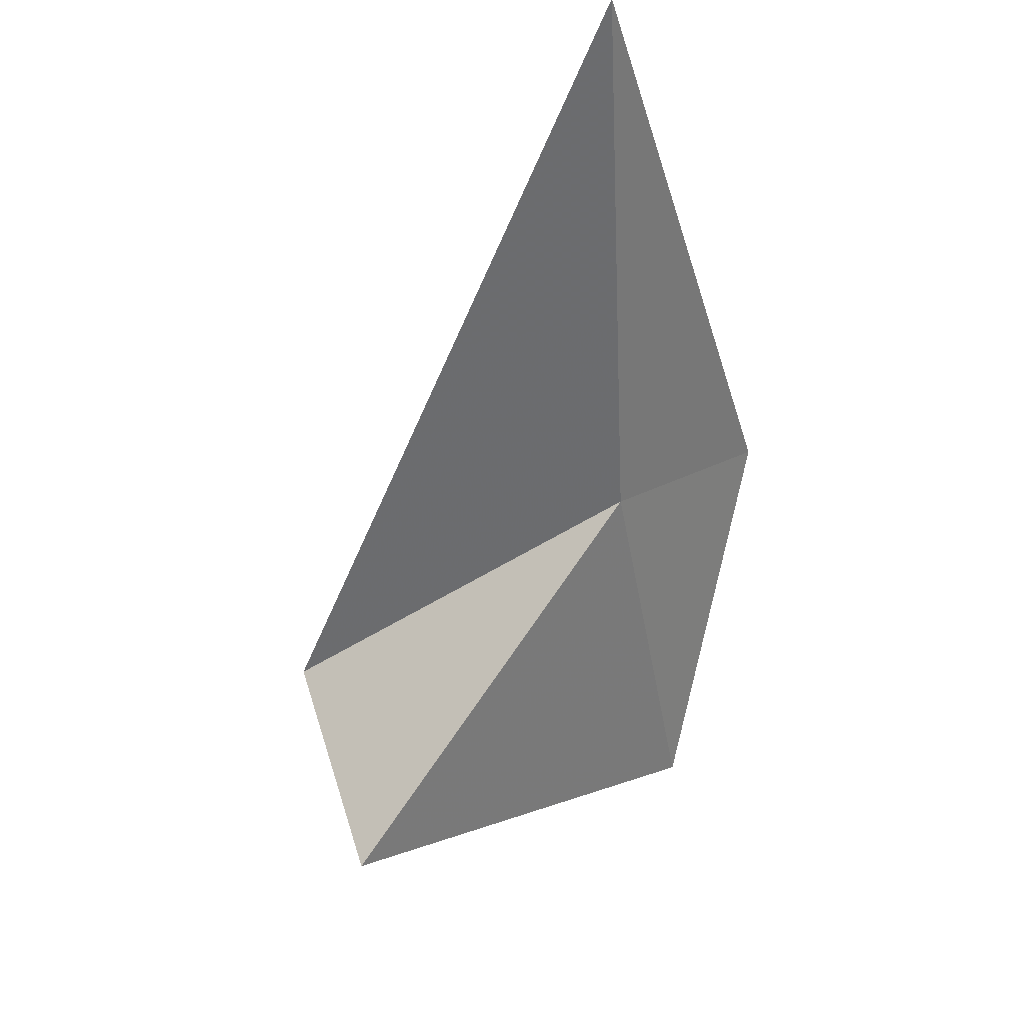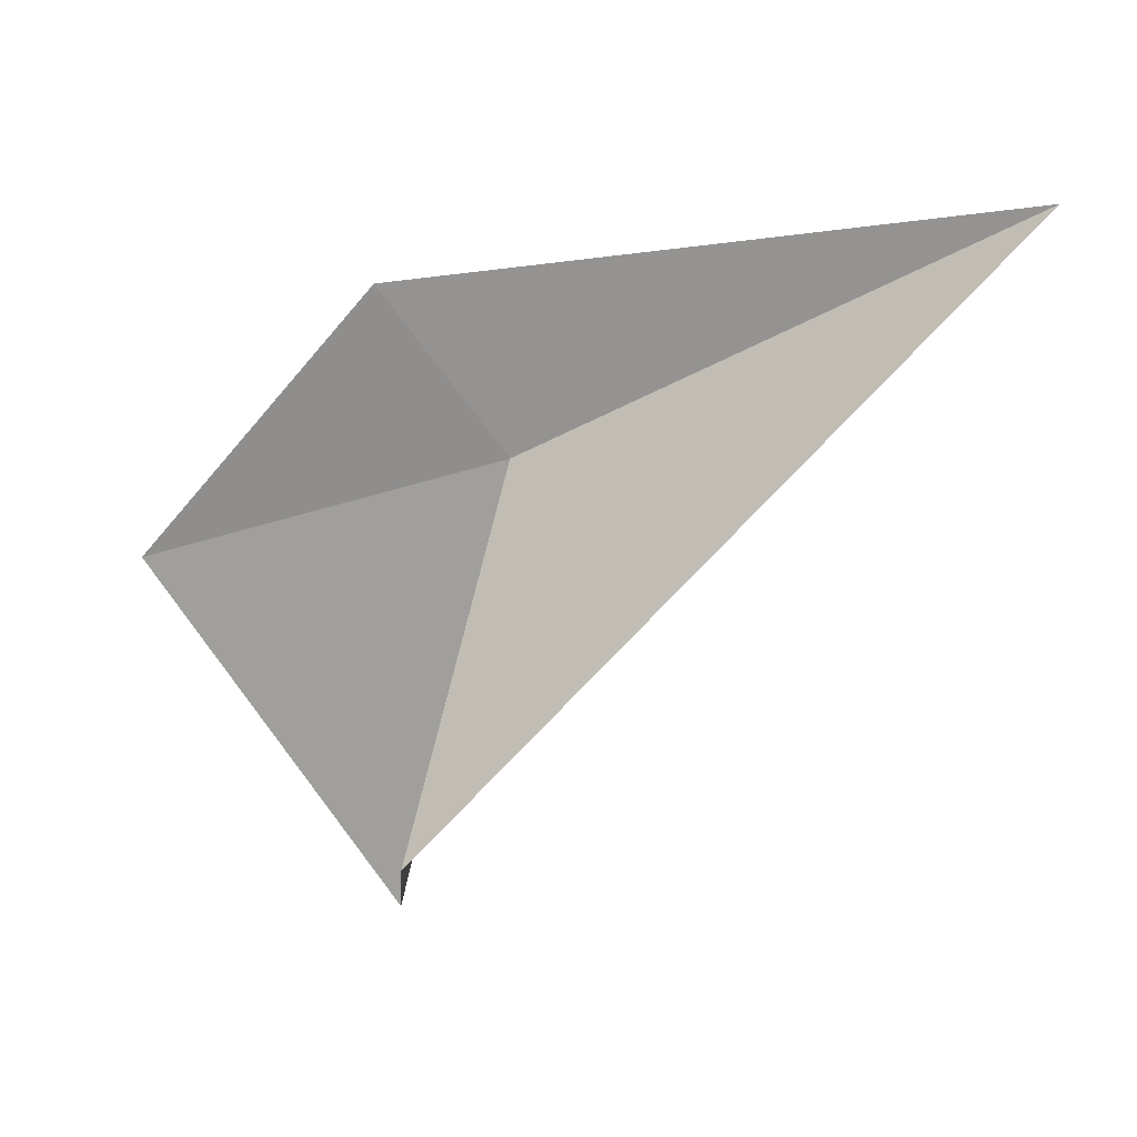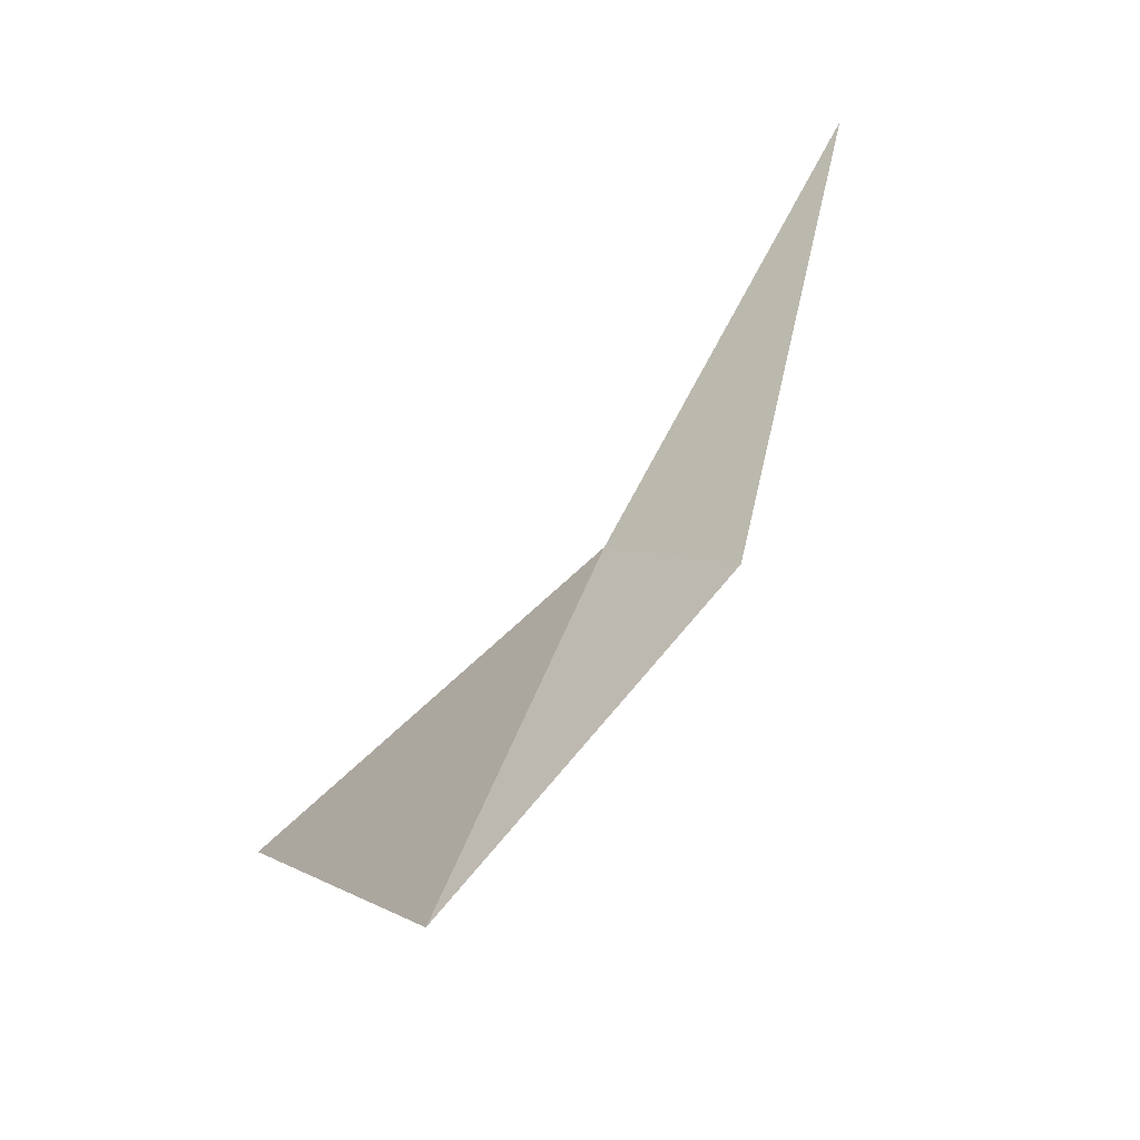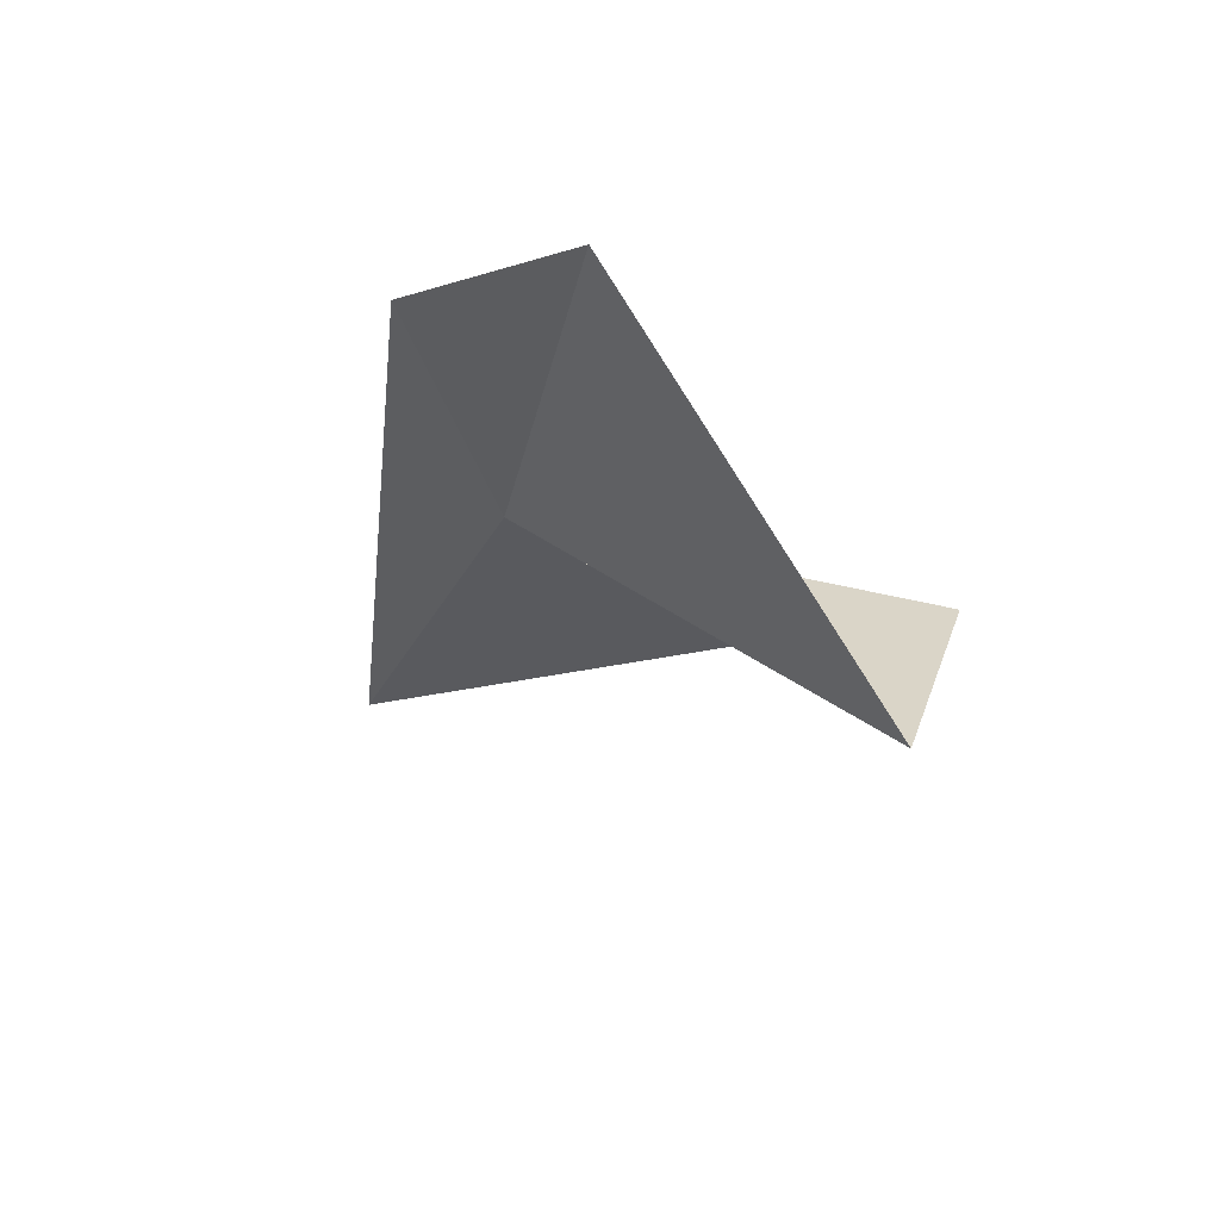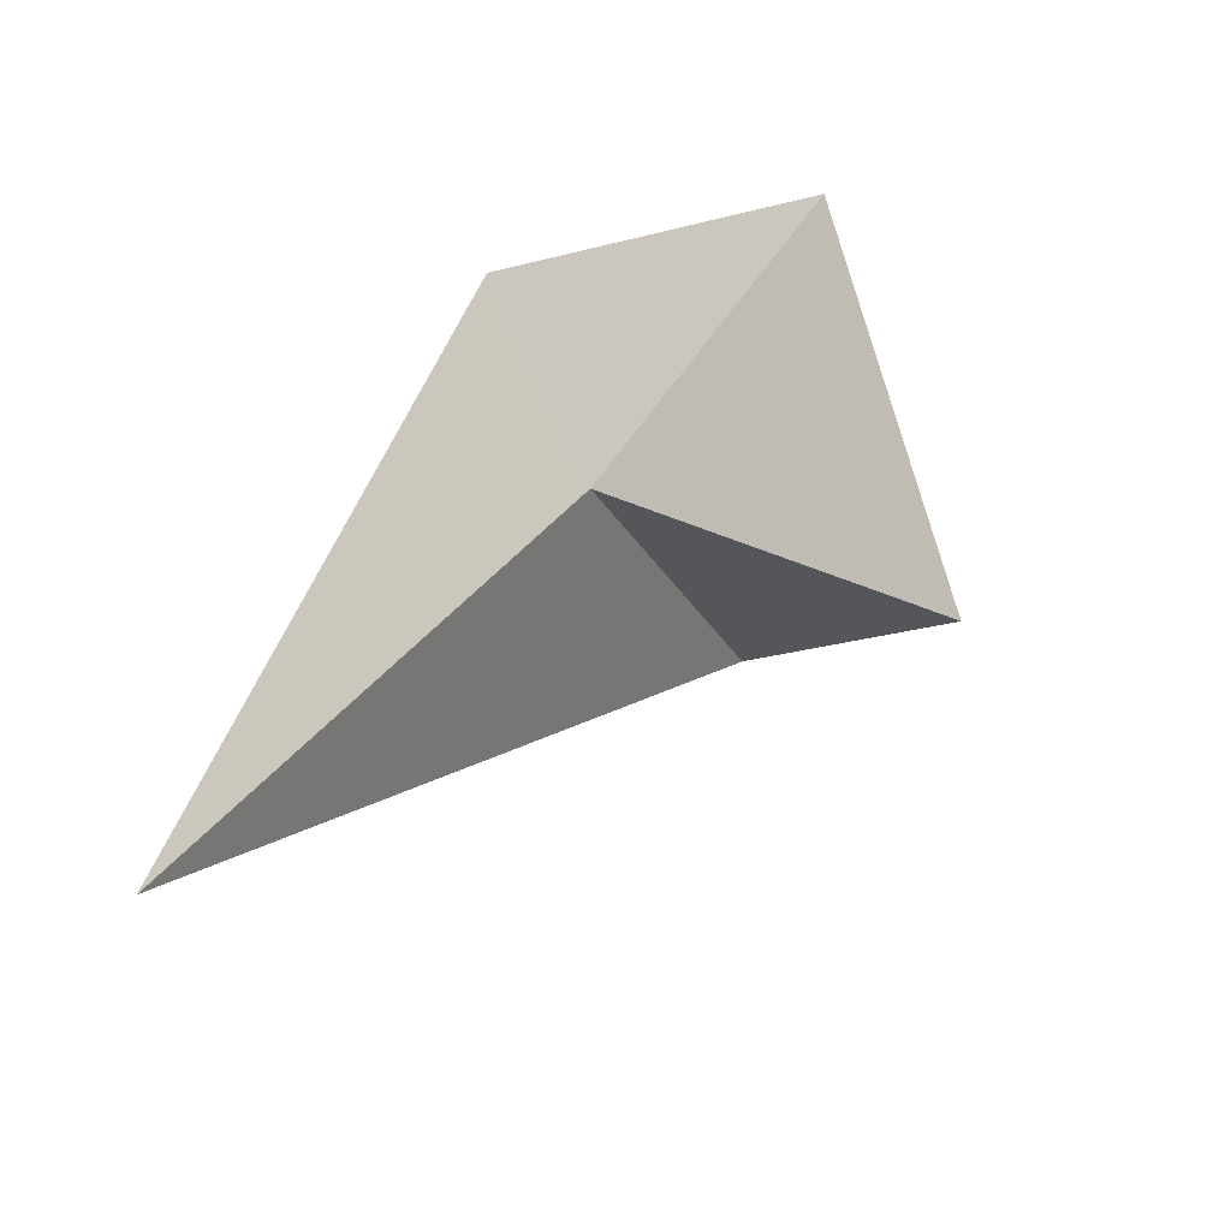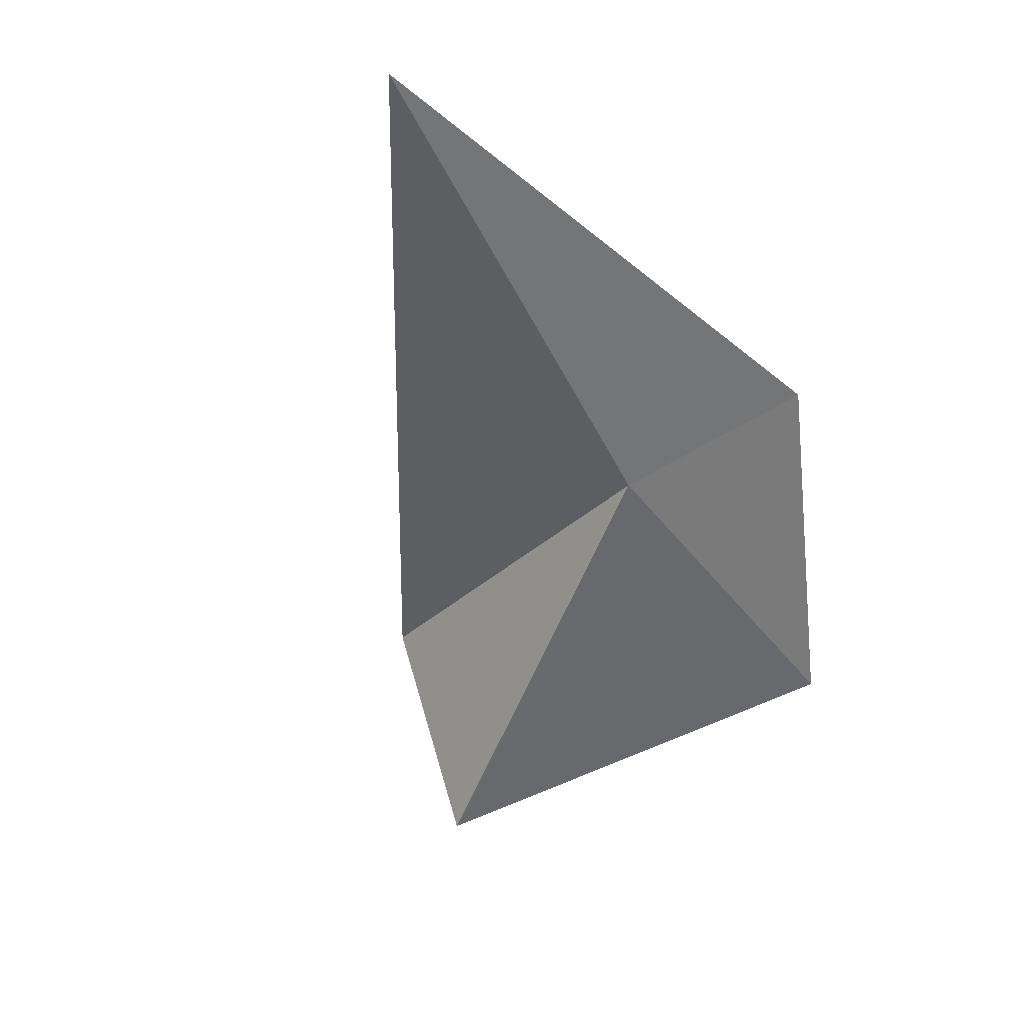
<metadata>
{"format":"obj","ext":"obj","renderer":"f3d","projection":"perspective","resolution":1024,"background":"white","views":[{"elev":-20.5,"azim":-84.0,"up":"+Y"},{"elev":56.7,"azim":177.2,"up":"+Y"},{"elev":56.8,"azim":83.3,"up":"+Z"},{"elev":-53.4,"azim":73.1,"up":"+Y"},{"elev":48.6,"azim":-85.6,"up":"+Z"},{"elev":-6.2,"azim":-58.8,"up":"+Y"}]}
</metadata>
<code>
v 12.87 15.08 11.92
v 5.937 19.5 12.29
v 14.64 16.53 13.92
v 14.55 13.02 6.729
v 14.72 9.907 7.71
v 18.36 12.25 12.44
f 1 2 3
f 1 4 2
f 1 5 4
f 1 3 6
f 1 6 5

</code>
